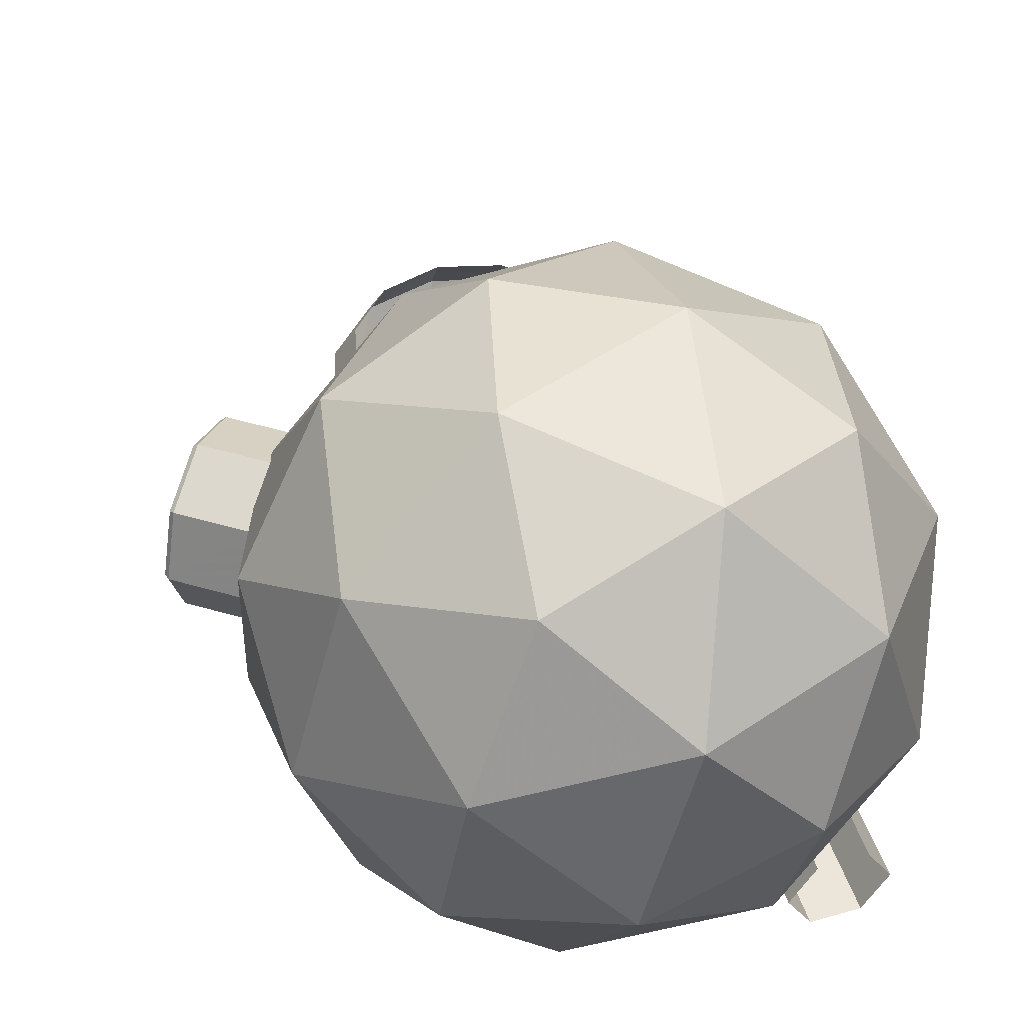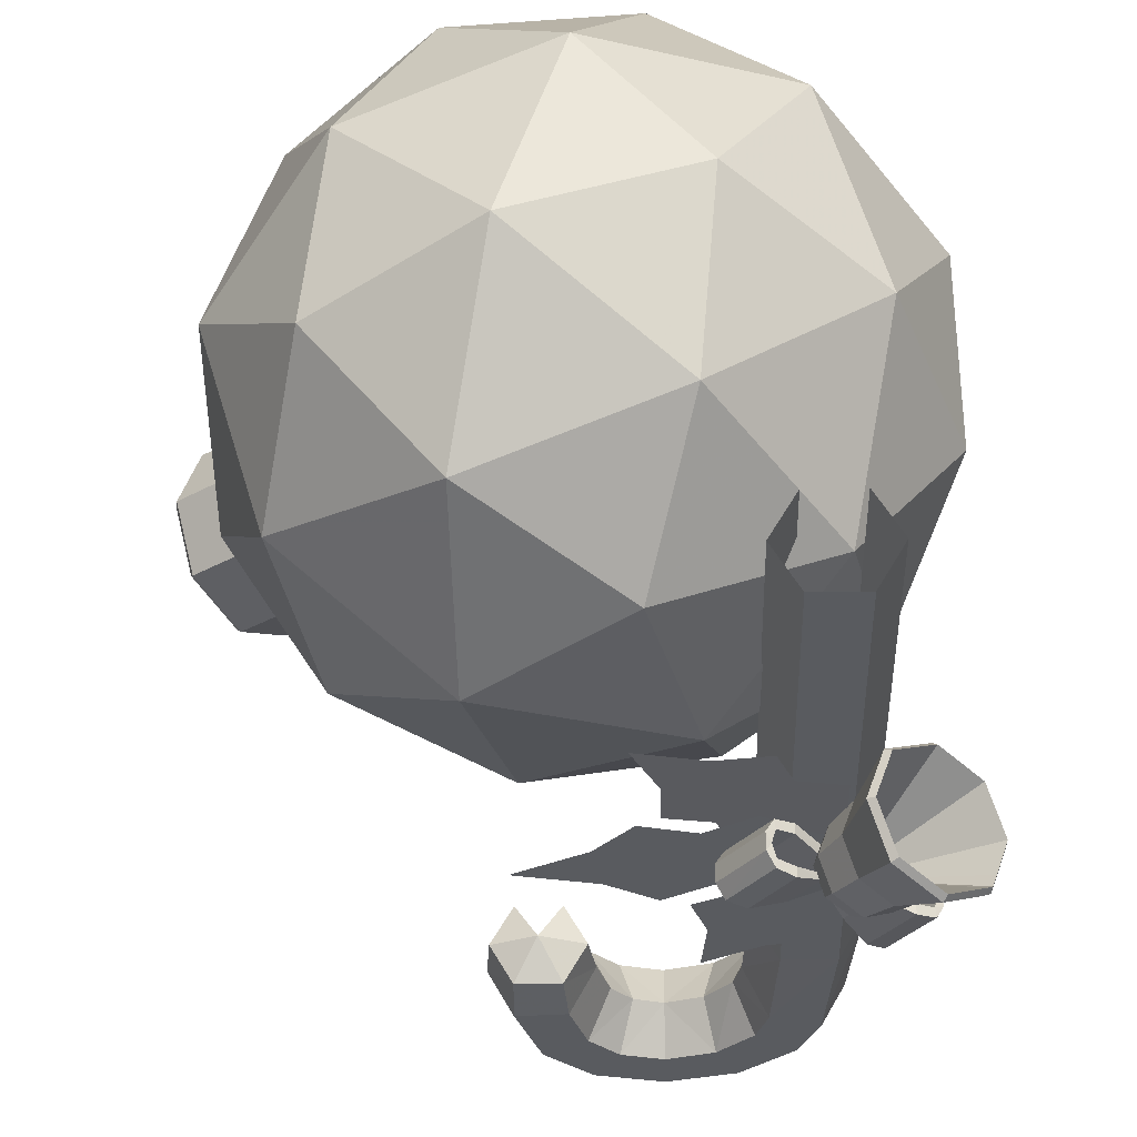
<metadata>
{"format":"obj","ext":"obj","renderer":"f3d","projection":"perspective","resolution":1024,"background":"white","views":[{"elev":48.5,"azim":-37.5,"up":"+Z"},{"elev":-32.2,"azim":-18.0,"up":"+Z"}]}
</metadata>
<code>
g extra_XMasDecor_03
v 4.339 6.606 -6.255
v 4.139 6.559 -6.555
v 3.929 8.098 -6.247
v 3.726 8.058 -6.555
v 3.726 8.058 -6.941
v 4.139 6.559 -6.941
v 5.153 8.133 -7.067
v 5.43 7.116 -7.061
v 5.85 8.03 -6.752
v 5.986 7.535 -6.748
v 6.678 7.459 -7.061
v 6.396 8.474 -7.067
v 4.392 8.174 -7.307
v 4.788 6.736 -7.299
v 5.153 8.133 -7.067
v 5.43 7.116 -7.061
v 3.929 8.098 -7.249
v 4.339 6.606 -7.241
v 4.392 8.174 -7.307
v 4.788 6.736 -7.299
v 3.726 8.058 -6.941
v 4.139 6.559 -6.941
v 3.929 8.098 -7.249
v 4.339 6.606 -7.241
v 4.789 6.741 -7.074
v 5.395 7.108 -6.933
v 5.43 7.116 -7.061
v 4.788 6.736 -7.299
v 4.339 6.606 -7.241
v 4.364 6.615 -7.04
v 4.139 6.559 -6.941
v 4.273 6.61 -6.748
v 4.139 6.559 -6.555
v 4.364 6.615 -6.456
v 4.339 6.606 -6.255
v 4.789 6.741 -6.422
v 4.803 6.744 -6.204
v 5.438 7.119 -6.348
v 5.395 7.108 -6.563
v 7.877 7.578 -6.255
v 7.466 9.071 -6.247
v 8.072 7.641 -6.555
v 7.66 9.14 -6.555
v 7.66 9.14 -6.941
v 8.072 7.641 -6.941
v 7.028 8.899 -7.307
v 6.396 8.474 -7.067
v 7.424 7.461 -7.299
v 6.678 7.459 -7.061
v 7.466 9.071 -7.249
v 7.028 8.899 -7.307
v 7.877 7.578 -7.241
v 7.424 7.461 -7.299
v 7.66 9.14 -6.941
v 7.466 9.071 -7.249
v 8.072 7.641 -6.941
v 7.877 7.578 -7.241
v 6.678 7.459 -7.061
v 6.712 7.47 -6.933
v 7.42 7.465 -7.074
v 7.424 7.461 -7.299
v 7.877 7.578 -7.241
v 7.85 7.574 -7.04
v 8.072 7.641 -6.941
v 7.931 7.616 -6.748
v 8.072 7.641 -6.555
v 7.85 7.574 -6.456
v 7.877 7.578 -6.255
v 7.42 7.465 -6.422
v 7.406 7.46 -6.204
v 6.669 7.458 -6.348
v 6.712 7.47 -6.563
v 2.22 -0.2551 -5.903
v 3.314 -0.6443 -5.903
v 6.865 12.79 -5.903
v 7.959 12.4 -5.903
v 7.629 15.39 -5.93
v 8.806 15.47 -5.93
v 7.669 16.31 -5.93
v 8.77 16.77 -5.93
v 7.202 17.39 -5.93
v 8.026 18.26 -5.93
v 6.708 19.18 -5.93
v 6.309 18.06 -5.93
v 5.152 19.31 -5.93
v 5.326 18.12 -5.93
v 3.783 18.63 -5.93
v 4.459 17.65 -5.93
v 2.625 16.95 -5.93
v 3.668 16.5 -5.93
v 2.248 15.78 -5.769
v 3.201 15.44 -5.769
v 3.314 -0.6443 -5.903
v 3.86 -0.839 -4.898
v 7.959 12.4 -5.903
v 8.505 12.21 -4.898
v 8.806 15.47 -5.93
v 9.395 15.51 -4.898
v 8.77 16.77 -5.93
v 9.32 17 -4.898
v 8.026 18.26 -5.93
v 8.438 18.69 -4.898
v 6.708 19.18 -5.93
v 6.907 19.74 -4.898
v 5.065 19.91 -4.898
v 5.152 19.31 -5.93
v 3.783 18.63 -5.93
v 3.86 -0.839 -4.898
v 3.314 -0.6443 -3.893
v 8.505 12.21 -4.898
v 7.959 12.4 -3.893
v 8.806 15.47 -3.866
v 9.395 15.51 -4.898
v 8.77 16.77 -3.866
v 9.32 17 -4.898
v 8.026 18.26 -3.866
v 8.438 18.69 -4.898
v 6.708 19.18 -3.866
v 6.907 19.74 -4.898
v 5.065 19.91 -4.898
v 5.152 19.31 -3.866
v 2.22 -0.2551 -3.893
v 1.673 -0.06043 -4.898
v 6.865 12.79 -3.893
v 6.319 12.99 -4.898
v 7.041 15.35 -4.898
v 7.629 15.39 -3.866
v 7.118 16.09 -4.898
v 7.669 16.31 -3.866
v 6.79 16.95 -4.898
v 7.202 17.39 -3.866
v 6.109 17.5 -4.898
v 6.309 18.06 -3.866
v 5.326 18.12 -3.866
v 5.414 17.52 -4.898
v 4.459 17.65 -3.866
v 4.797 17.16 -4.898
v 3.668 16.5 -3.866
v 4.189 16.27 -4.898
v 3.201 15.44 -4.028
v 3.677 15.27 -4.898
v 1.673 -0.06043 -4.898
v 2.22 -0.2551 -5.903
v 6.319 12.99 -4.898
v 6.865 12.79 -5.903
v 7.041 15.35 -4.898
v 7.629 15.39 -5.93
v 7.118 16.09 -4.898
v 7.669 16.31 -5.93
v 7.202 17.39 -5.93
v 6.79 16.95 -4.898
v 6.109 17.5 -4.898
v 6.309 18.06 -5.93
v 5.326 18.12 -5.93
v 5.414 17.52 -4.898
v 4.459 17.65 -5.93
v 4.797 17.16 -4.898
v 3.668 16.5 -5.93
v 4.189 16.27 -4.898
v 3.201 15.44 -5.769
v 3.677 15.27 -4.898
v 3.783 18.63 -5.93
v 5.065 19.91 -4.898
v 3.445 19.11 -4.898
v 2.103 17.18 -4.898
v 2.625 16.95 -5.93
v 2.248 15.78 -5.769
v 1.772 15.95 -4.898
v 5.065 19.91 -4.898
v 5.152 19.31 -3.866
v 3.445 19.11 -4.898
v 3.783 18.63 -3.866
v 2.103 17.18 -4.898
v 2.625 16.95 -3.866
v 2.248 15.78 -4.028
v 1.772 15.95 -4.898
v 1.772 15.95 -4.898
v 2.248 15.78 -4.028
v 2.584 15.22 -4.898
v 2.248 15.78 -5.769
v 3.201 15.44 -5.769
v 3.677 15.27 -4.898
v 3.201 15.44 -4.028
v 0.529 10.57 -6.079
v 3.928 8.782 -6.074
v 2.34 10.38 -6.077
v 1.71 9.185 -6.077
v 3.603 10.7 -6.076
v 2.162 7.962 -6.076
v 4.378 9.73 -6.074
v 3.402 7.874 -6.074
v 5.617 9.642 -6.073
v 4.176 6.903 -6.073
v 6.069 8.419 -6.071
v 5.44 7.223 -6.072
v 7.25 7.034 -6.069
v 1.117 5.328 -6.121
v 3.922 6.43 -6.081
v 2.104 6.442 -6.098
v 2.599 5.184 -6.109
v 2.493 7.531 -6.08
v 3.625 4.651 -6.105
v 3.507 7.393 -6.073
v 4.273 5.442 -6.09
v 4.155 8.184 -6.057
v 5.287 5.304 -6.082
v 5.181 7.651 -6.054
v 5.676 6.393 -6.064
v 6.663 7.507 -6.041
v 5.275 13.05 -6.083
v 5.912 10.11 -6.081
v 6.216 11.9 -6.081
v 4.895 11.62 -6.083
v 7.229 11.34 -6.08
v 4.204 10.69 -6.083
v 6.93 10.36 -6.079
v 4.881 9.921 -6.082
v 7.606 9.597 -6.078
v 4.581 8.943 -6.082
v 6.915 8.669 -6.079
v 5.594 8.384 -6.08
v 6.535 7.23 -6.078
v 4.396 8.172 -6.417
v 5.118 8.125 -6.56
v 5.153 8.133 -6.429
v 5.85 8.03 -6.752
v 4.392 8.174 -6.189
v 3.929 8.098 -6.247
v 3.955 8.102 -6.451
v 3.726 8.058 -6.555
v 3.855 8.109 -6.748
v 3.726 8.058 -6.941
v 3.955 8.102 -7.045
v 3.929 8.098 -7.249
v 4.396 8.172 -7.079
v 4.392 8.174 -7.307
v 5.153 8.133 -7.067
v 5.118 8.125 -6.936
v 6.43 8.485 -6.56
v 6.396 8.474 -6.429
v 7.026 8.895 -6.417
v 7.028 8.899 -6.189
v 7.466 9.071 -6.247
v 7.441 9.061 -6.451
v 7.66 9.14 -6.555
v 7.524 9.118 -6.748
v 7.66 9.14 -6.941
v 7.441 9.061 -7.045
v 7.466 9.071 -7.249
v 7.026 8.895 -7.079
v 7.028 8.899 -7.307
v 6.396 8.474 -7.067
v 6.43 8.485 -6.936
v 3.955 8.102 -6.451
v 3.855 8.109 -6.748
v 4.273 6.61 -6.748
v 3.955 8.102 -7.045
v 4.364 6.615 -6.456
v 4.364 6.615 -7.04
v 4.396 8.172 -6.417
v 4.396 8.172 -7.079
v 4.789 6.741 -6.422
v 4.789 6.741 -7.074
v 5.118 8.125 -6.56
v 5.118 8.125 -6.936
v 5.395 7.108 -6.563
v 5.85 8.03 -6.752
v 5.395 7.108 -6.933
v 5.986 7.535 -6.748
v 6.712 7.47 -6.563
v 6.712 7.47 -6.933
v 6.43 8.485 -6.56
v 6.43 8.485 -6.936
v 7.42 7.465 -6.422
v 7.42 7.465 -7.074
v 7.026 8.895 -6.417
v 7.026 8.895 -7.079
v 7.85 7.574 -6.456
v 7.85 7.574 -7.04
v 7.441 9.061 -6.451
v 7.441 9.061 -7.045
v 7.931 7.616 -6.748
v 7.524 9.118 -6.748
v 5.46 6.75 -6.122
v 5.182 6.674 -6.817
v 5.259 7.094 -6.817
v 5.484 7.156 -6.253
v 6.13 6.935 -5.833
v 5.605 5.884 -6.032
v 5.182 6.674 -6.817
v 5.622 7.483 -6.817
v 6.028 7.305 -6.019
v 5.719 7.51 -6.573
v 5.954 7.575 -6.817
v 5.719 7.51 -7.061
v 5.484 7.156 -7.382
v 6.028 7.305 -7.615
v 5.954 7.575 -6.472
v 6.19 7.64 -6.573
v 6.573 7.455 -6.253
v 5.46 6.75 -7.513
v 5.954 7.575 -7.162
v 6.287 7.666 -6.817
v 6.149 7.629 -7.078
v 6.206 7.644 -7.02
v 6.798 7.517 -6.817
v 7.079 7.196 -6.817
v 6.801 7.119 -6.122
v 7.119 6.301 -6.032
v 6.636 7.472 -7.223
v 6.362 6.093 -5.706
v 6.712 4.82 -5.23
v 7.794 5.118 -5.695
v 5.63 4.522 -5.695
v 8.243 5.241 -6.817
v 7.433 6.387 -6.817
v 7.202 6.324 -7.395
v 7.907 5.149 -7.657
v 7.788 5.116 -7.933
v 6.876 7.14 -7.325
v 7.113 6.299 -7.596
v 7.662 5.081 -7.996
v 6.795 7.118 -7.506
v 7.016 6.273 -7.647
v 6.567 7.453 -7.375
v 6.362 6.093 -7.928
v 6.712 4.82 -8.405
v 5.63 4.522 -7.94
v 6.705 7.093 -7.554
v 6.183 7.638 -7.055
v 6.488 7.432 -7.418
v 6.13 6.935 -7.801
v 5.605 5.884 -7.603
v 5.181 4.399 -6.817
v 5.291 5.798 -6.817
v 5.63 4.522 -5.695
v 5.315 4.284 -6.817
v 5.736 4.399 -7.87
v 5.736 4.399 -5.764
v 5.63 4.522 -7.94
v 6.751 4.679 -8.306
v 6.712 4.82 -8.405
v 7.662 5.081 -7.996
v 6.712 4.82 -5.23
v 6.751 4.679 -5.328
v 7.766 4.958 -5.764
v 7.794 5.118 -5.695
v 7.64 4.923 -7.924
v 8.186 5.073 -6.817
v 8.243 5.241 -6.817
v 7.907 5.149 -7.657
v 7.788 5.116 -7.933
v 7.873 4.987 -7.603
v 7.76 4.956 -7.864
v 5.989 7.449 -6.817
v 7.76 4.956 -7.864
v 5.989 7.449 -6.817
v 8.186 5.073 -6.817
v 7.873 4.987 -7.603
v 7.766 4.958 -5.764
v 6.751 4.679 -5.328
v 5.736 4.399 -5.764
v 5.315 4.284 -6.817
v 5.736 4.399 -7.87
v 6.751 4.679 -8.306
v 7.64 4.923 -7.924
v -6.188 10.86 1.114
v -5.118 9.294 1.121
v -4.652 9.628 -0.2974
v -4.633 9.643 2.53
v -5.711 11.18 -0.3046
v -3.509 10.45 -0.8952
v -5.697 11.2 2.523
v -3.481 10.47 3.104
v -4.545 11.97 -0.9024
v -2.552 11.14 -0.4192
v -4.525 12 3.096
v -2.337 11.29 2.506
v -3.36 12.8 2.499
v -1.872 11.63 1.087
v -6.171 11.01 1.113
v -5.704 11.34 2.452
v -4.75 12.3 1.1
v -5.717 11.32 -0.2356
v -4.59 12.1 2.997
v -3.482 12.85 2.429
v -3.029 13.15 1.08
v -2.882 13.11 1.08
v -3.236 12.87 0.06639
v -2.221 11.38 0.07351
v -2.367 11.27 -0.3083
v -3.385 12.91 0.05878
v -3.385 12.77 -0.3155
v -3.506 12.82 -0.2453
v -3.573 12.64 -0.4264
v -3.679 12.7 -0.3487
v -4.609 12.07 -0.8038
v 1.097 10.98 -2.807
v 0.6696 11.55 -1.455
v -0.1215 11.36 -1.906
v 1.594 11.45 -1.404
v -0.4211 10.88 -2.65
v 2.293 11.04 -1.857
v -0.2106 10.35 -3.381
v 2.565 10.5 -2.569
v 0.5286 9.956 -3.79
v 2.206 10.05 -3.299
v 1.45 9.82 -3.791
v 3.605 10.91 2.29
v 0.25 11.91 1.2
v 0.25 10.91 4.728
v 3.605 8.728 5.818
v 2.324 10.91 -1.654
v -3.105 10.91 2.29
v -1.824 10.91 -1.654
v 5.958 8.201 3.055
v 5.678 8.728 -0.5638
v 0.25 8.201 7.202
v -3.105 8.728 5.818
v 5.678 5.2 5.144
v 2.324 5.2 7.582
v 6.96 5.2 1.2
v -1.824 5.2 7.582
v 3.778 8.201 -3.655
v 0.25 8.728 -4.508
v 5.678 5.2 -2.744
v 2.324 5.2 -5.182
v 3.778 2.199 6.055
v 5.678 1.672 2.964
v 5.958 2.199 -0.6546
v 0.25 1.672 6.908
v 3.605 1.672 -3.418
v 2.324 -0.5079 4.054
v 3.605 -0.5079 0.1099
v -1.824 5.2 -5.182
v 0.25 2.199 -4.802
v 0.25 -0.5079 -2.328
v 0.25 -1.51 1.2
v -1.824 -0.5079 4.054
v -3.278 2.199 6.055
v -3.105 1.672 -3.418
v -3.105 -0.5079 0.1099
v -3.278 8.201 -3.655
v -5.179 5.2 5.144
v -5.179 1.672 2.964
v -5.458 2.199 -0.6546
v -5.179 5.2 -2.744
v -5.179 8.728 -0.5638
v -5.458 8.201 3.055
v -6.46 5.2 1.2
v 3.88 11.37 2.379
v 0.25 12.46 1.2
v 0.25 11.37 5.016
v 3.88 9.016 6.196
v 2.493 11.37 -1.887
v -3.379 11.37 2.379
v -1.993 11.37 -1.887
v 6.425 8.446 3.206
v 6.123 9.016 -0.7081
v 0.25 8.446 7.693
v -3.379 9.016 6.196
v 6.123 5.2 5.467
v 2.493 5.2 8.104
v 7.509 5.2 1.2
v -1.993 5.2 8.104
v 4.066 8.446 -4.053
v 0.25 9.016 -4.975
v 6.123 5.2 -3.067
v 2.493 5.2 -5.704
v 4.066 1.954 6.453
v 6.123 1.384 3.108
v 6.425 1.954 -0.8063
v 0.25 1.384 7.375
v 3.88 1.384 -3.796
v 2.493 -0.9749 4.287
v 3.88 -0.9749 0.0207
v -1.993 5.2 -5.704
v 0.25 1.954 -5.293
v 0.25 -0.9749 -2.616
v 0.25 -2.059 1.2
v -1.993 -0.9749 4.287
v -3.566 1.954 6.453
v -3.379 1.384 -3.796
v -3.379 -0.9749 0.0207
v -3.566 8.446 -4.053
v -5.623 5.2 5.467
v -5.623 1.384 3.108
v -5.925 1.954 -0.8063
v -5.623 5.2 -3.067
v -5.623 9.016 -0.7081
v -5.925 8.446 3.206
v -7.009 5.2 1.2
g extra_XMasDecor_03_0
f 3 2 1
f 3 4 2
f 5 2 4
f 5 6 2
f 9 8 7
f 9 10 8
f 11 10 9
f 11 9 12
f 15 14 13
f 15 16 14
f 19 18 17
f 19 20 18
f 23 22 21
f 23 24 22
f 27 26 25
f 27 25 28
f 25 29 28
f 25 30 29
f 30 31 29
f 30 32 31
f 32 33 31
f 32 34 33
f 33 34 35
f 36 35 34
f 36 37 35
f 38 37 36
f 38 36 39
f 42 41 40
f 42 43 41
f 42 44 43
f 42 45 44
f 48 47 46
f 48 49 47
f 52 51 50
f 52 53 51
f 56 55 54
f 56 57 55
f 60 59 58
f 60 58 61
f 60 61 62
f 60 62 63
f 63 62 64
f 63 64 65
f 65 64 66
f 65 66 67
f 67 66 68
f 68 69 67
f 68 70 69
f 71 69 70
f 71 72 69
f 75 74 73
f 75 76 74
f 77 76 75
f 77 78 76
f 79 78 77
f 79 80 78
f 81 80 79
f 81 82 80
f 83 82 81
f 84 83 81
f 85 83 84
f 85 84 86
f 87 85 86
f 87 86 88
f 89 87 88
f 89 88 90
f 91 89 90
f 91 90 92
f 95 94 93
f 95 96 94
f 97 96 95
f 97 98 96
f 99 98 97
f 99 100 98
f 101 100 99
f 101 102 100
f 103 102 101
f 103 104 102
f 105 104 103
f 105 103 106
f 107 105 106
f 110 109 108
f 110 111 109
f 112 111 110
f 112 110 113
f 114 112 113
f 114 113 115
f 116 114 115
f 116 115 117
f 118 116 117
f 118 117 119
f 120 118 119
f 120 121 118
f 124 123 122
f 124 125 123
f 126 125 124
f 126 124 127
f 128 126 127
f 128 127 129
f 130 128 129
f 130 129 131
f 132 130 131
f 132 131 133
f 134 132 133
f 134 135 132
f 136 135 134
f 136 137 135
f 138 137 136
f 138 139 137
f 140 139 138
f 140 141 139
f 144 143 142
f 144 145 143
f 146 145 144
f 146 147 145
f 148 147 146
f 148 149 147
f 150 149 148
f 151 150 148
f 152 150 151
f 152 153 150
f 154 153 152
f 154 152 155
f 156 154 155
f 156 155 157
f 158 156 157
f 158 157 159
f 160 158 159
f 160 159 161
f 164 163 162
f 165 164 162
f 165 162 166
f 167 165 166
f 167 168 165
f 171 170 169
f 171 172 170
f 173 172 171
f 173 174 172
f 175 174 173
f 175 173 176
f 179 178 177
f 179 177 180
f 179 180 181
f 179 181 182
f 179 182 183
f 186 185 184
f 185 187 184
f 186 188 185
f 185 189 187
f 188 190 185
f 185 191 189
f 190 192 185
f 191 185 193
f 192 194 185
f 193 185 195
f 185 194 196
f 195 185 196
f 199 198 197
f 198 200 197
f 199 201 198
f 198 202 200
f 201 203 198
f 198 204 202
f 203 205 198
f 204 198 206
f 205 207 198
f 206 198 208
f 198 207 209
f 208 198 209
f 212 211 210
f 211 213 210
f 212 214 211
f 211 215 213
f 214 216 211
f 211 217 215
f 216 218 211
f 217 211 219
f 218 220 211
f 219 211 221
f 211 220 222
f 221 211 222
f 225 224 223
f 224 225 226
f 225 223 227
f 228 227 223
f 228 223 229
f 230 228 229
f 230 229 231
f 230 231 232
f 232 231 233
f 232 233 234
f 234 233 235
f 234 235 236
f 235 237 236
f 235 238 237
f 237 238 226
f 240 239 226
f 241 239 240
f 241 240 242
f 243 241 242
f 243 244 241
f 245 244 243
f 245 246 244
f 246 245 247
f 247 248 246
f 247 249 248
f 249 250 248
f 249 251 250
f 252 250 251
f 253 252 226
f 252 253 250
f 256 255 254
f 256 257 255
f 256 254 258
f 256 259 257
f 258 254 260
f 259 261 257
f 258 260 262
f 259 263 261
f 262 260 264
f 265 261 263
f 262 264 266
f 266 264 267
f 265 263 268
f 267 265 268
f 266 267 269
f 267 268 269
f 267 270 269
f 271 267 269
f 267 272 270
f 271 273 267
f 272 274 270
f 275 273 271
f 272 276 274
f 275 277 273
f 278 274 276
f 279 277 275
f 278 276 280
f 279 281 277
f 282 278 280
f 282 281 279
f 282 280 283
f 282 283 281
g extra_XMasDecor_03_1
f 286 285 284
f 287 286 284
f 287 284 288
f 288 284 289
f 284 290 289
f 291 286 287
f 292 287 288
f 293 291 287
f 293 287 292
f 293 294 291
f 291 294 295
f 291 295 286
f 286 296 290
f 295 296 286
f 296 295 297
f 298 293 292
f 298 294 293
f 299 298 292
f 299 294 298
f 300 299 292
f 300 292 288
f 296 301 290
f 296 297 301
f 295 302 297
f 295 294 302
f 303 299 300
f 303 294 299
f 304 302 294
f 302 304 297
f 305 294 303
f 294 305 304
f 306 303 300
f 305 303 306
f 306 300 307
f 308 300 288
f 300 308 307
f 308 288 309
f 307 308 309
f 310 305 306
f 310 306 307
f 288 311 309
f 311 288 289
f 309 311 312
f 311 289 312
f 313 309 312
f 289 314 312
f 309 313 315
f 316 309 315
f 316 307 309
f 317 316 315
f 307 316 317
f 318 317 315
f 317 318 319
f 320 307 317
f 320 310 307
f 321 317 319
f 320 317 321
f 321 319 322
f 310 320 323
f 323 320 321
f 324 321 322
f 323 321 324
f 325 310 323
f 305 310 325
f 326 324 322
f 327 326 322
f 326 327 328
f 329 323 324
f 325 323 329
f 330 305 325
f 305 330 304
f 330 325 331
f 304 330 331
f 331 325 329
f 304 331 297
f 297 331 329
f 332 329 324
f 332 297 329
f 326 332 324
f 297 332 301
f 333 326 328
f 332 326 333
f 301 332 333
f 333 328 334
f 290 301 333
f 335 290 333
f 335 333 334
f 290 335 289
f 289 335 334
f 336 289 334
f 338 337 334
f 337 339 334
f 340 338 334
f 339 314 334
f 341 338 340
f 342 341 340
f 341 342 343
f 314 339 344
f 339 345 344
f 345 346 344
f 346 347 344
f 348 341 343
f 346 349 347
f 349 350 347
f 350 349 351
f 343 352 348
f 349 353 351
f 352 354 348
f 352 351 354
f 351 353 354
f 348 356 355
f 353 355 356
f 359 358 357
f 360 357 358
f 361 357 360
f 362 357 361
f 363 357 362
f 364 357 363
f 365 357 364
f 366 357 365
f 369 368 367
f 368 370 367
f 371 369 367
f 372 369 371
f 370 373 367
f 370 374 373
f 375 372 371
f 376 372 375
f 374 377 373
f 374 378 377
f 378 379 377
f 378 380 379
f 367 381 371
f 373 382 367
f 382 381 367
f 382 383 381
f 383 384 381
f 381 384 371
f 371 384 375
f 383 382 385
f 385 382 373
f 377 385 373
f 385 377 386
f 377 379 386
f 383 385 386
f 386 379 387
f 383 386 387
f 380 388 379
f 379 388 387
f 388 380 389
f 387 388 389
f 380 390 389
f 389 390 391
f 392 387 389
f 383 387 392
f 393 389 391
f 392 389 393
f 393 391 376
f 394 392 393
f 394 383 392
f 395 393 376
f 394 393 395
f 395 376 375
f 396 394 395
f 396 383 394
f 396 395 375
f 383 396 397
f 397 396 375
f 384 383 397
f 384 397 375
g extra_XMasDecor_03_2
f 400 399 398
f 399 401 398
f 402 400 398
f 401 403 398
f 404 402 398
f 403 405 398
f 406 404 398
f 405 407 398
f 408 406 398
f 407 408 398
f 411 410 409
f 409 412 411
f 409 410 413
f 414 410 411
f 413 410 415
f 415 410 414
f 412 409 416
f 413 417 409
f 416 409 417
f 418 411 412
f 411 419 414
f 419 411 418
f 420 412 416
f 421 418 412
f 412 420 421
f 422 416 417
f 416 422 420
f 423 419 418
f 418 421 423
f 417 413 424
f 415 425 413
f 424 413 425
f 426 417 424
f 417 426 422
f 427 424 425
f 424 427 426
f 428 421 420
f 429 420 422
f 420 429 428
f 430 422 426
f 422 430 429
f 421 428 431
f 431 423 421
f 426 432 430
f 432 426 427
f 429 433 428
f 428 433 431
f 430 434 429
f 432 434 430
f 433 429 434
f 425 435 427
f 427 436 432
f 436 427 435
f 434 432 437
f 436 437 432
f 434 438 433
f 437 438 434
f 439 431 433
f 433 438 439
f 423 431 440
f 431 439 440
f 441 437 436
f 435 441 436
f 442 438 437
f 439 438 442
f 437 441 442
f 435 425 443
f 425 415 443
f 440 444 423
f 419 423 444
f 440 439 445
f 442 445 439
f 444 440 445
f 446 442 441
f 445 442 446
f 441 435 447
f 443 447 435
f 447 446 441
f 443 415 448
f 447 443 448
f 414 448 415
f 449 414 419
f 444 449 419
f 448 414 449
f 450 445 446
f 446 447 450
f 445 450 444
f 449 444 450
f 450 448 449
f 448 450 447
f 453 452 451
f 451 454 453
f 451 452 455
f 456 452 453
f 455 452 457
f 457 452 456
f 454 451 458
f 455 459 451
f 458 451 459
f 460 453 454
f 453 461 456
f 461 453 460
f 462 454 458
f 463 460 454
f 454 462 463
f 464 458 459
f 458 464 462
f 465 461 460
f 460 463 465
f 459 455 466
f 457 467 455
f 466 455 467
f 468 459 466
f 459 468 464
f 469 466 467
f 466 469 468
f 470 463 462
f 471 462 464
f 462 471 470
f 472 464 468
f 464 472 471
f 463 470 473
f 473 465 463
f 468 474 472
f 474 468 469
f 471 475 470
f 470 475 473
f 472 476 471
f 474 476 472
f 475 471 476
f 467 477 469
f 469 478 474
f 478 469 477
f 476 474 479
f 478 479 474
f 476 480 475
f 479 480 476
f 481 473 475
f 475 480 481
f 465 473 482
f 473 481 482
f 483 479 478
f 477 483 478
f 484 480 479
f 481 480 484
f 479 483 484
f 477 467 485
f 467 457 485
f 482 486 465
f 461 465 486
f 482 481 487
f 484 487 481
f 486 482 487
f 488 484 483
f 487 484 488
f 483 477 489
f 485 489 477
f 489 488 483
f 485 457 490
f 489 485 490
f 456 490 457
f 491 456 461
f 486 491 461
f 490 456 491
f 492 487 488
f 488 489 492
f 487 492 486
f 491 486 492
f 492 490 491
f 490 492 489

</code>
